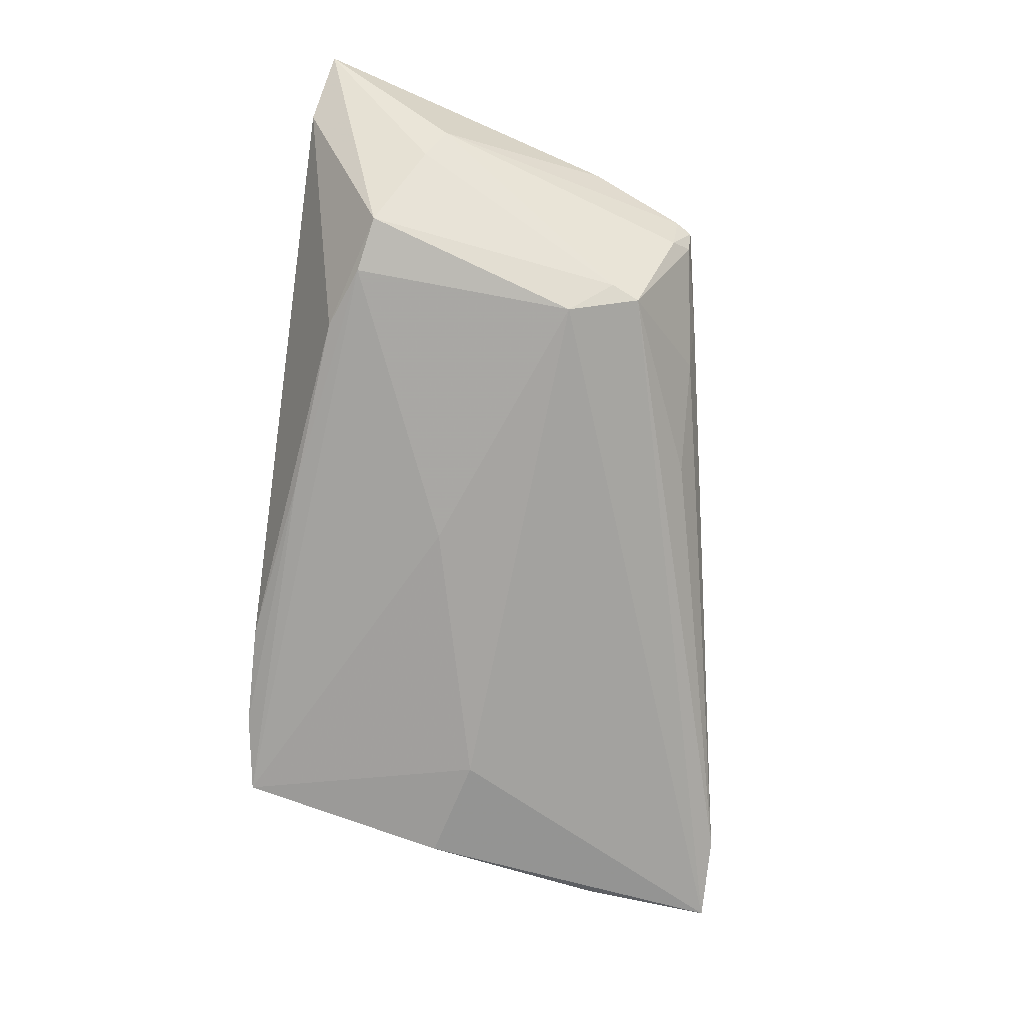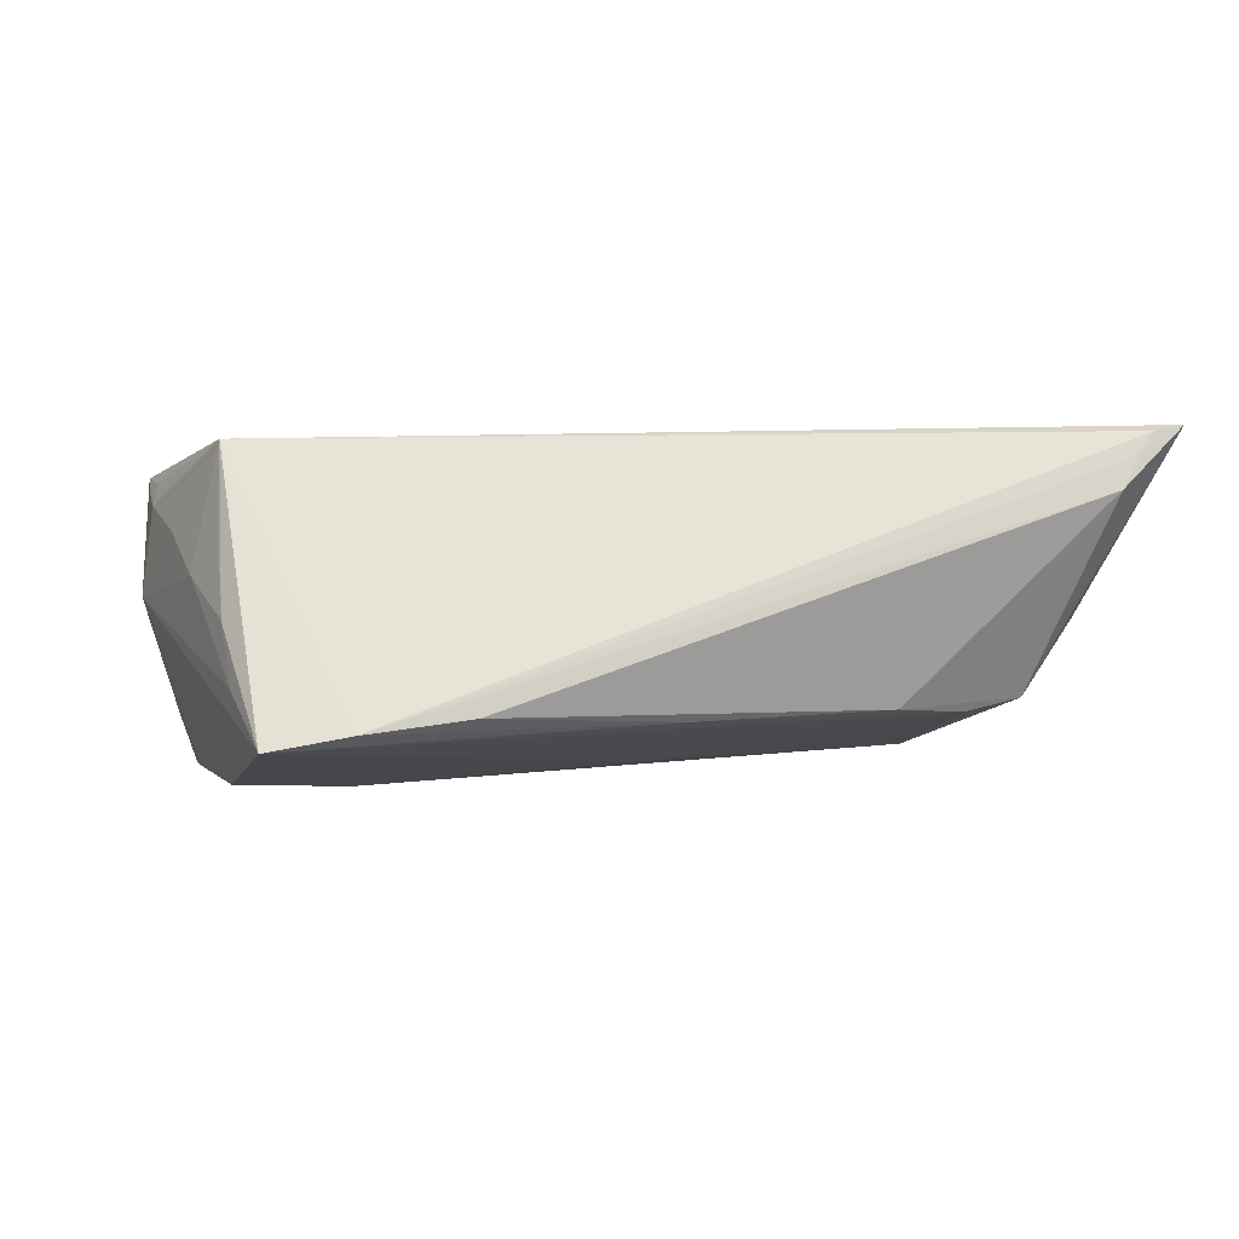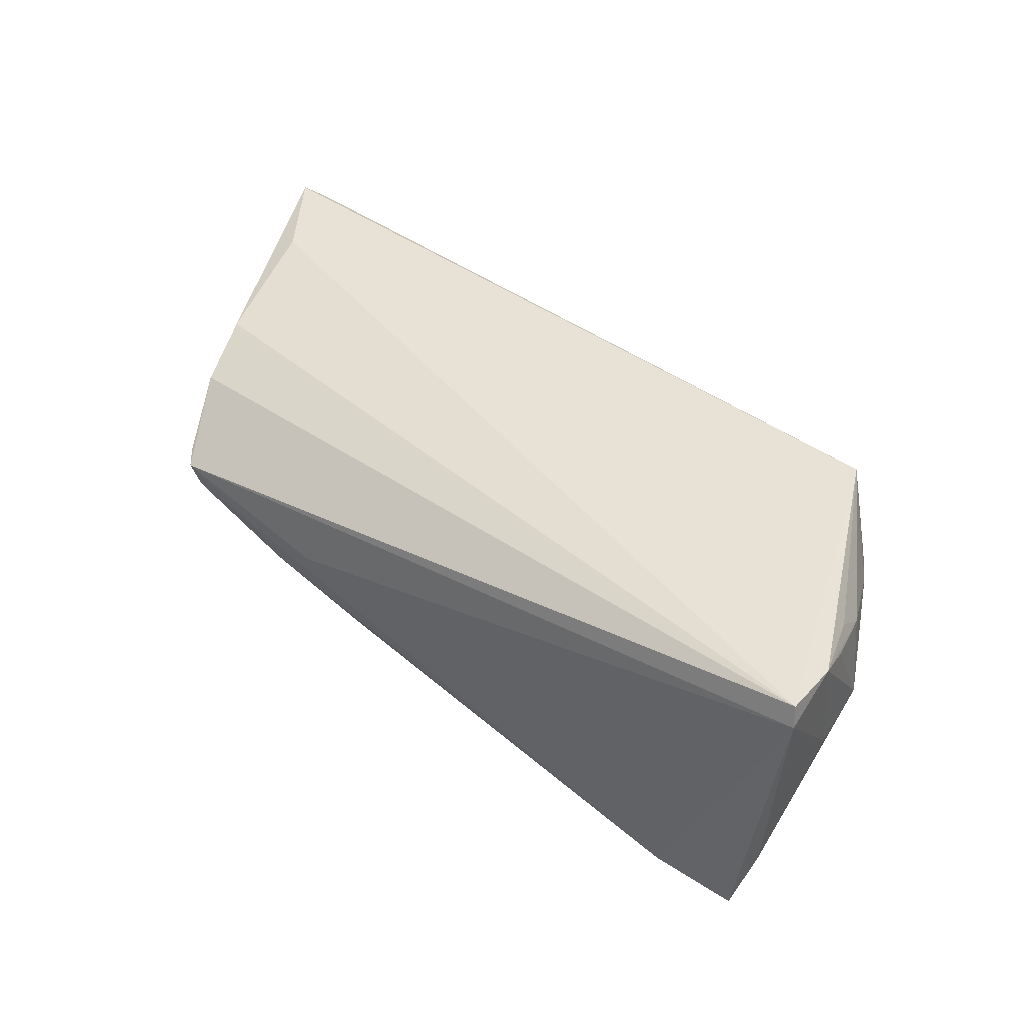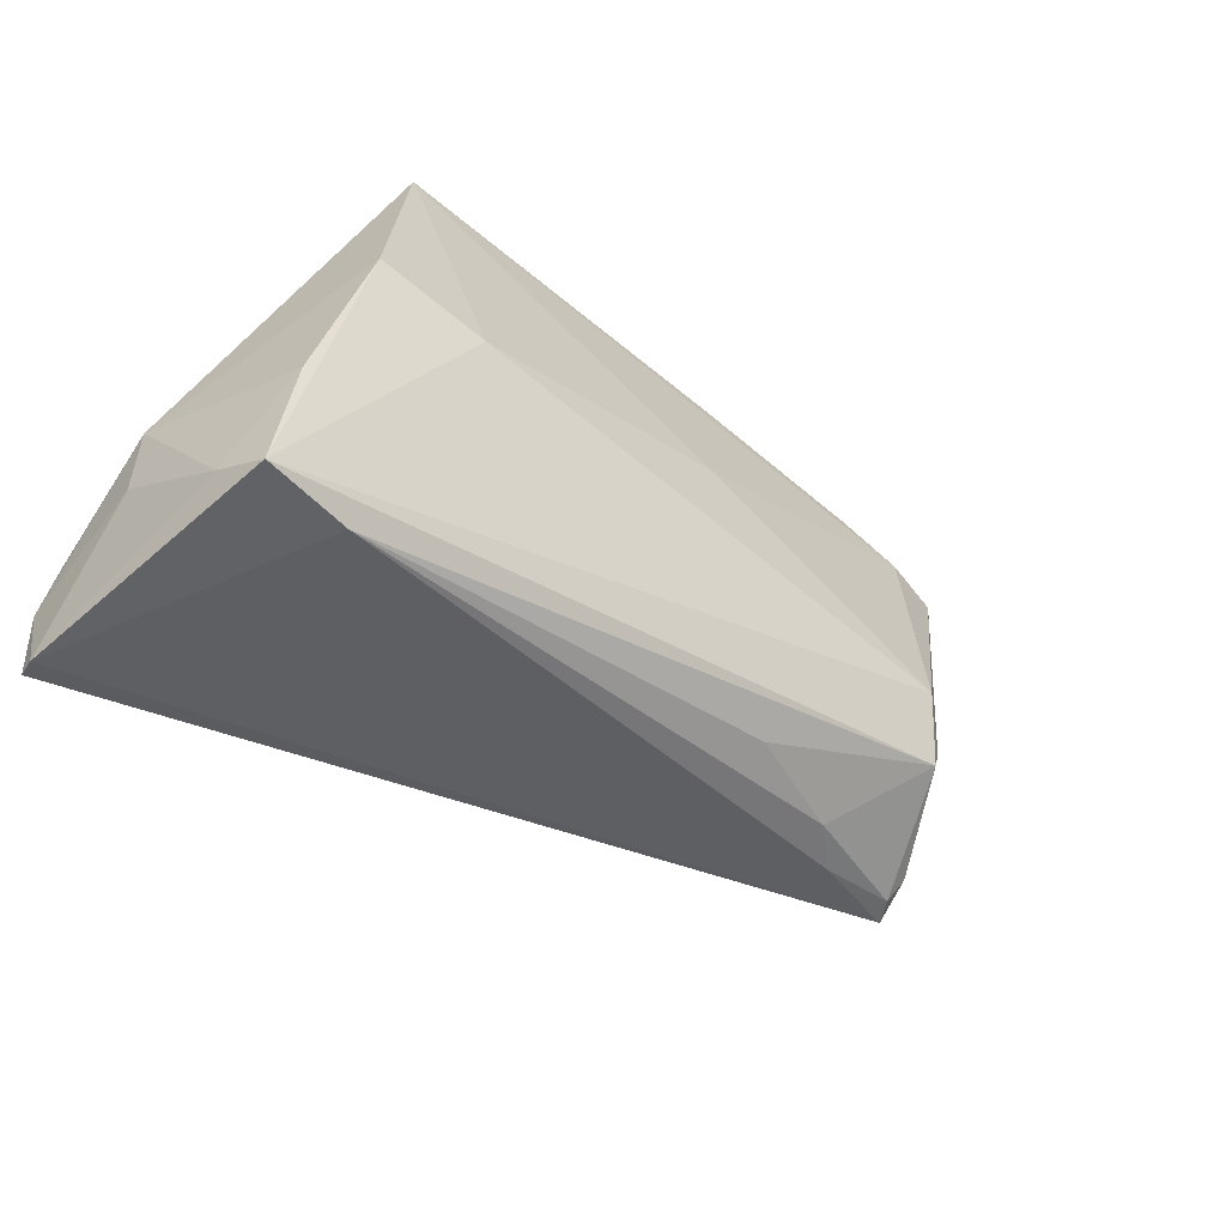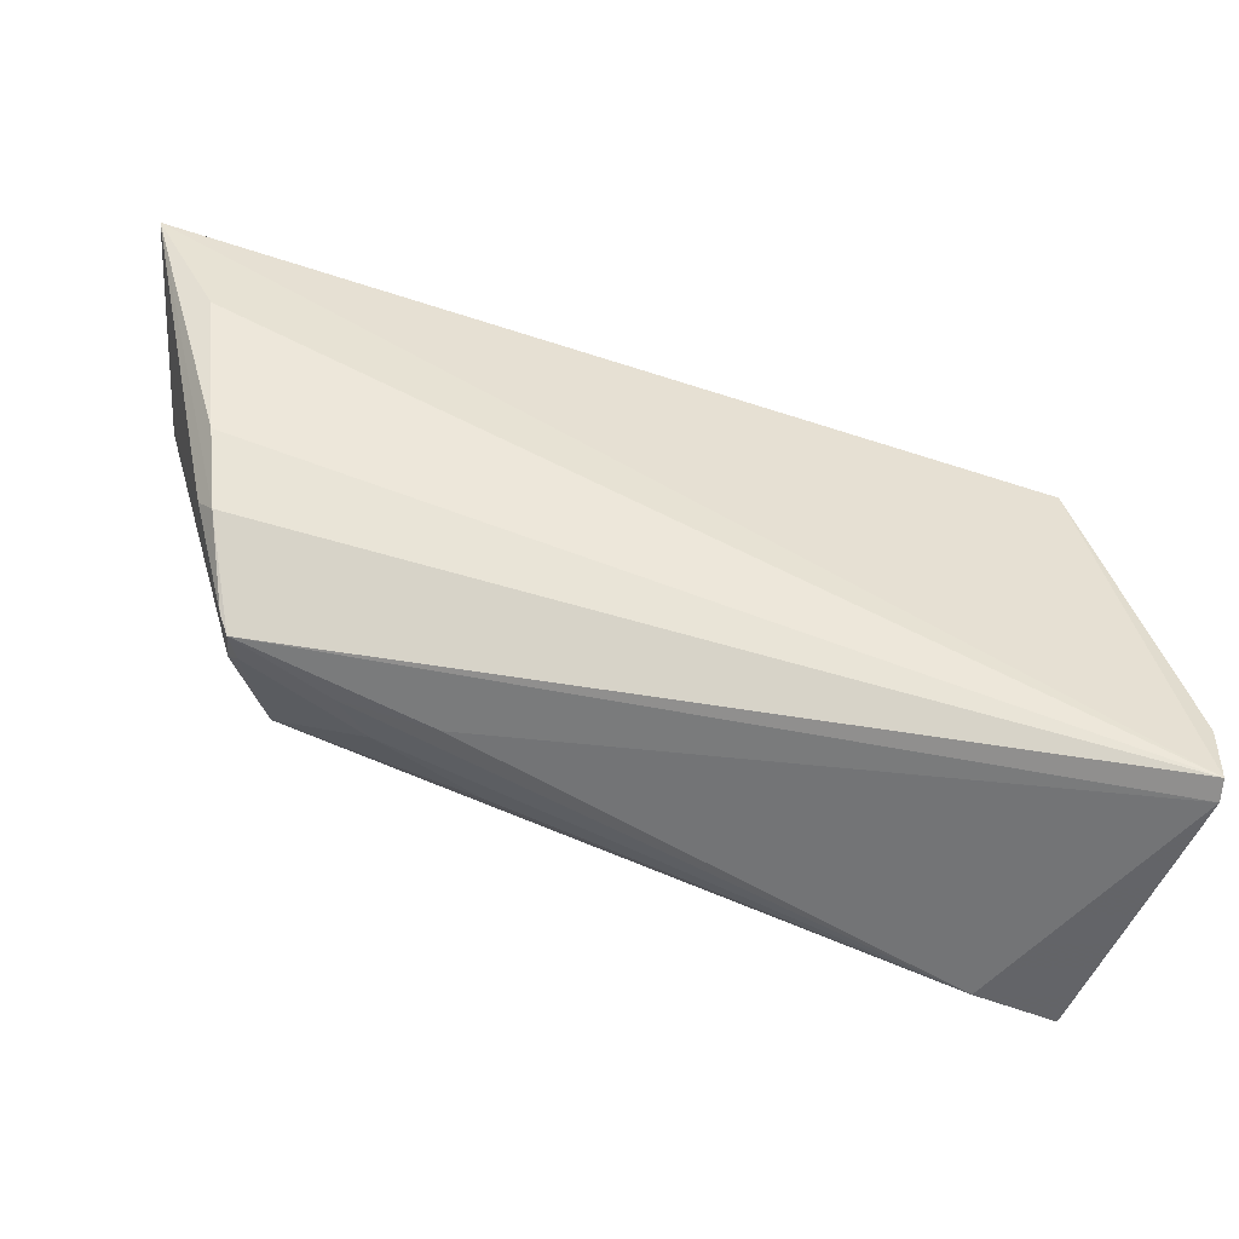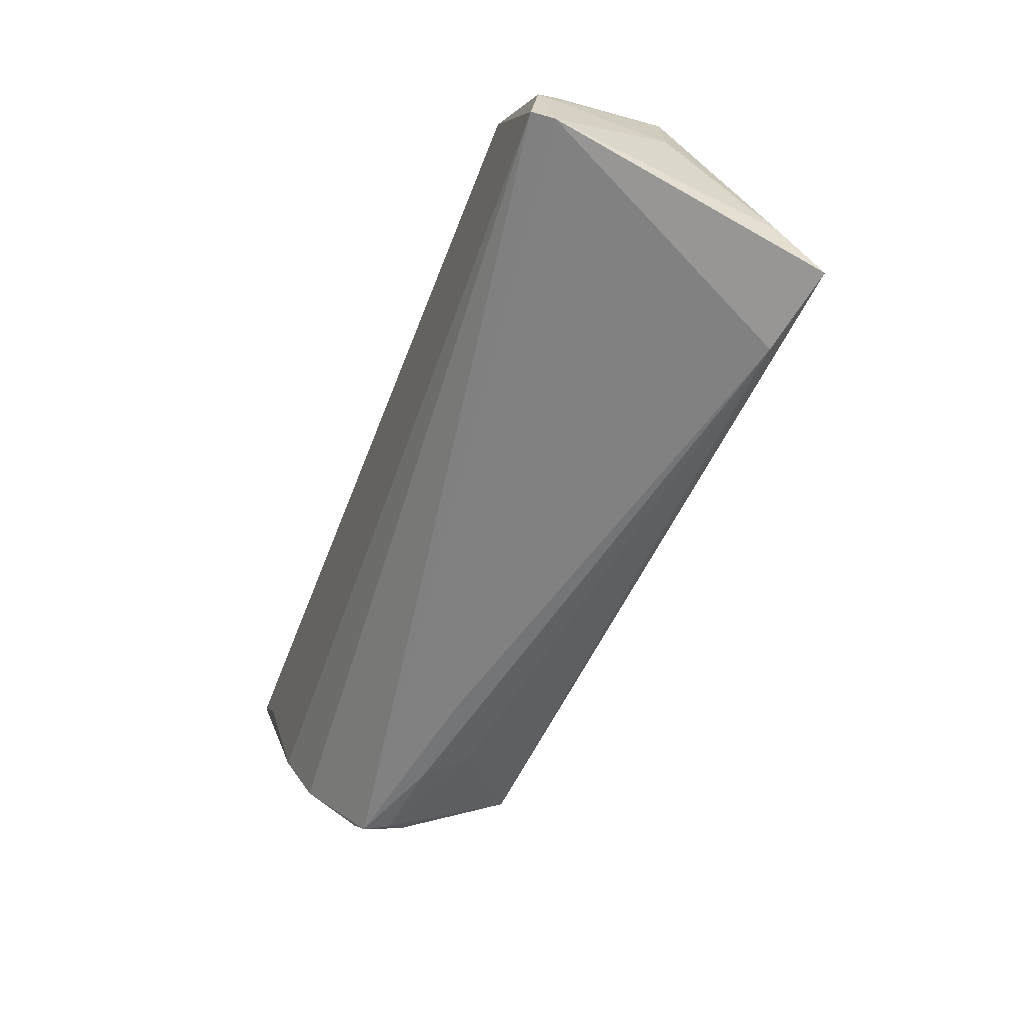
<metadata>
{"format":"obj","ext":"obj","renderer":"f3d","projection":"perspective","resolution":1024,"background":"white","views":[{"elev":-69.1,"azim":-96.9,"up":"+Z"},{"elev":-2.8,"azim":174.5,"up":"+Z"},{"elev":40.1,"azim":30.8,"up":"+Z"},{"elev":-51.1,"azim":142.8,"up":"+Y"},{"elev":-50.7,"azim":-12.6,"up":"+Y"},{"elev":-67.7,"azim":69.1,"up":"+Y"}]}
</metadata>
<code>
v -0.04487 -0.0171 0.004401
v 0.04701 -0.01847 0.01405
v -0.04389 -0.01885 0.003418
v -0.04888 -0.0007024 0.01346
v 0.01084 0.03061 -0.01216
v 0.04702 -0.01979 0.001455
v -0.03789 0.02193 -0.01141
v -0.05092 0.0155 -0.00158
v 0.03577 0.004542 -0.01891
v 0.03698 0.00897 0.01681
v 0.04758 -0.02372 0.01617
v -0.04732 -0.008936 0.01022
v -0.0385 -0.0119 -0.01239
v 0.03476 0.0215 -0.00932
v 0.04248 0.001004 0.007766
v -0.04356 -0.0164 -0.001178
v 0.03593 0.01834 -0.00246
v 0.04729 -0.03159 0.01436
v -0.04808 0.002387 -0.002318
v -0.02277 -0.02259 -0.0005686
v 0.04077 -0.01677 -0.0172
v -0.009849 0.02703 -0.01245
v 0.02243 0.03043 -0.01379
v -0.03984 -0.008719 -0.0117
v 0.03304 -0.03194 -0.01505
v 0.03644 0.01489 0.004154
v 0.02347 0.001254 -0.0192
v -0.01705 -0.02066 -0.01014
v 0.04566 -0.01454 0.01461
v 0.04574 -0.01025 0.01168
v -0.05168 0.03054 0.01013
v 0.03983 0.008913 0.002671
v -0.05317 0.01326 0.001772
v -0.05239 0.02998 0.01318
v -0.029 -0.02037 -0.004864
v -0.05145 0.01614 0.01663
v 0.03152 0.02904 -0.01547
v -0.00691 0.008624 -0.01646
v 0.04426 -0.02879 -0.01138
v -0.03701 -0.003676 -0.01472
v -0.0488 -0.006644 0.008863
v -0.05842 0.029 0.01681
v -0.05523 0.02947 0.0161
v -0.04257 -0.01863 0.0006982
v 0.04695 -0.03092 0.01681
v -0.03311 -0.02066 -0.000569
v -0.04409 0.02067 -0.009915
v 0.04685 -0.01073 0.001556
v 0.0425 -0.03194 -0.01699
v -0.03067 0.02475 -0.0112
f 27 49 40
f 48 6 39
f 9 27 37
f 49 27 9
f 9 37 48
f 40 7 38
f 38 27 40
f 38 7 37
f 37 27 38
f 13 25 28
f 40 49 13
f 49 25 13
f 47 7 40
f 42 31 47
f 36 45 42
f 42 4 36
f 36 4 45
f 12 3 45
f 45 4 12
f 12 4 42
f 45 3 18
f 18 25 49
f 49 39 18
f 18 39 6
f 28 25 35
f 35 13 28
f 45 18 11
f 11 6 48
f 11 18 6
f 43 31 42
f 43 34 31
f 10 43 42
f 45 11 10
f 42 45 10
f 21 9 48
f 49 9 21
f 48 39 21
f 21 39 49
f 8 33 42
f 42 47 8
f 41 12 42
f 42 33 41
f 20 18 3
f 25 18 20
f 46 35 25
f 46 20 3
f 25 20 46
f 23 10 37
f 43 10 23
f 34 43 23
f 31 34 23
f 23 5 31
f 31 5 50
f 7 47 50
f 50 47 31
f 48 30 2
f 2 11 48
f 30 11 2
f 37 10 17
f 29 11 30
f 30 10 29
f 29 10 11
f 19 16 33
f 13 35 44
f 44 16 13
f 3 16 44
f 44 46 3
f 35 46 44
f 3 12 1
f 12 41 1
f 1 41 33
f 1 16 3
f 33 16 1
f 5 23 22
f 22 50 5
f 22 23 37
f 37 7 22
f 7 50 22
f 48 37 14
f 37 17 14
f 15 10 30
f 15 30 48
f 13 16 24
f 16 19 24
f 24 19 33
f 33 8 24
f 24 8 47
f 40 13 24
f 24 47 40
f 10 15 32
f 32 14 17
f 48 14 32
f 32 15 48
f 26 17 10
f 10 32 26
f 26 32 17

</code>
